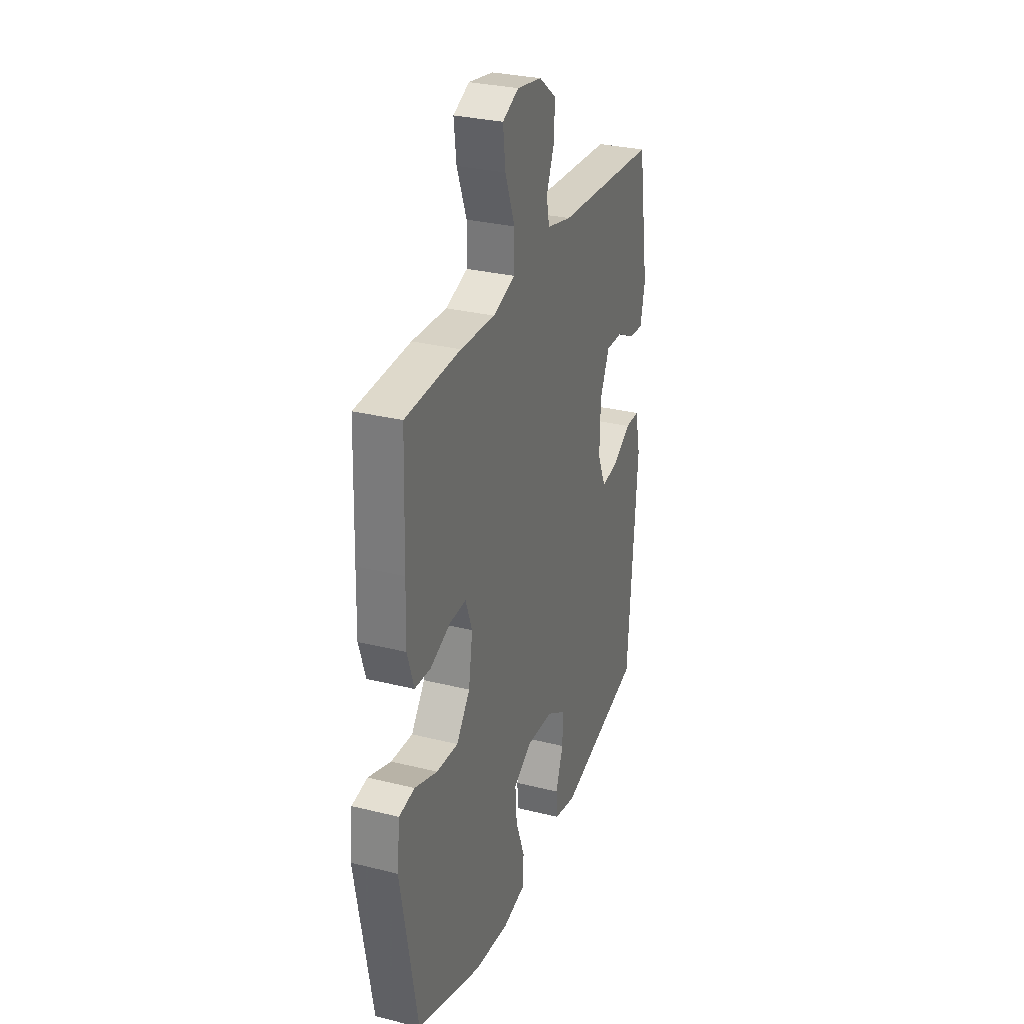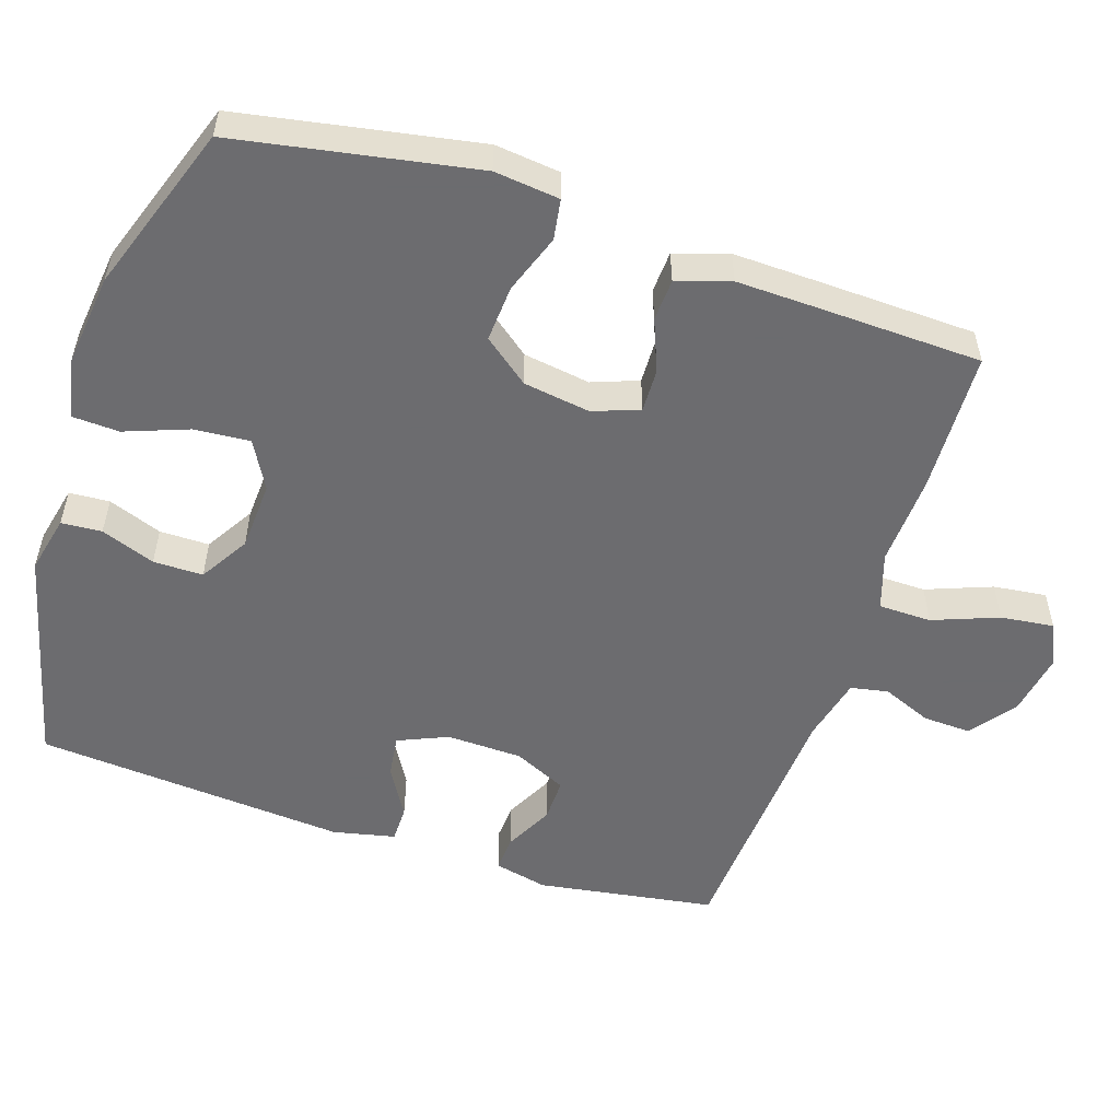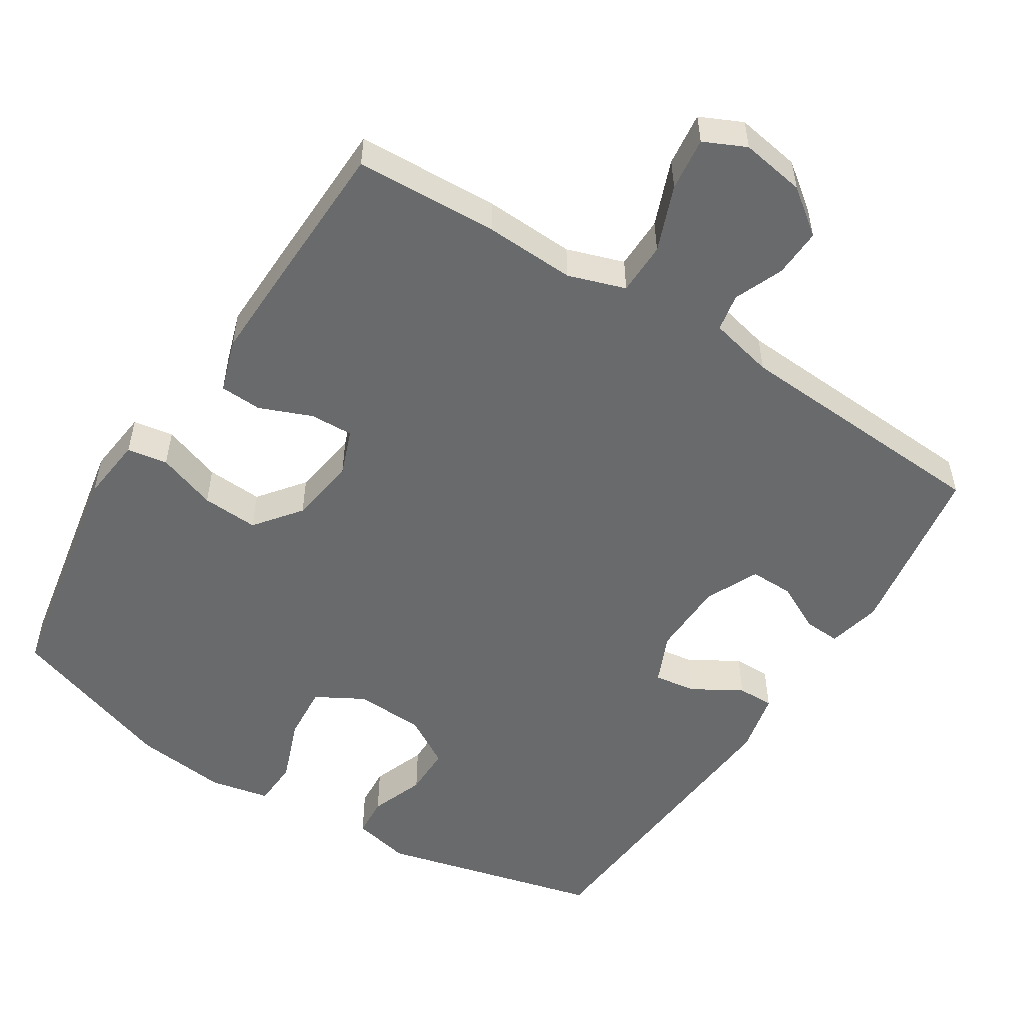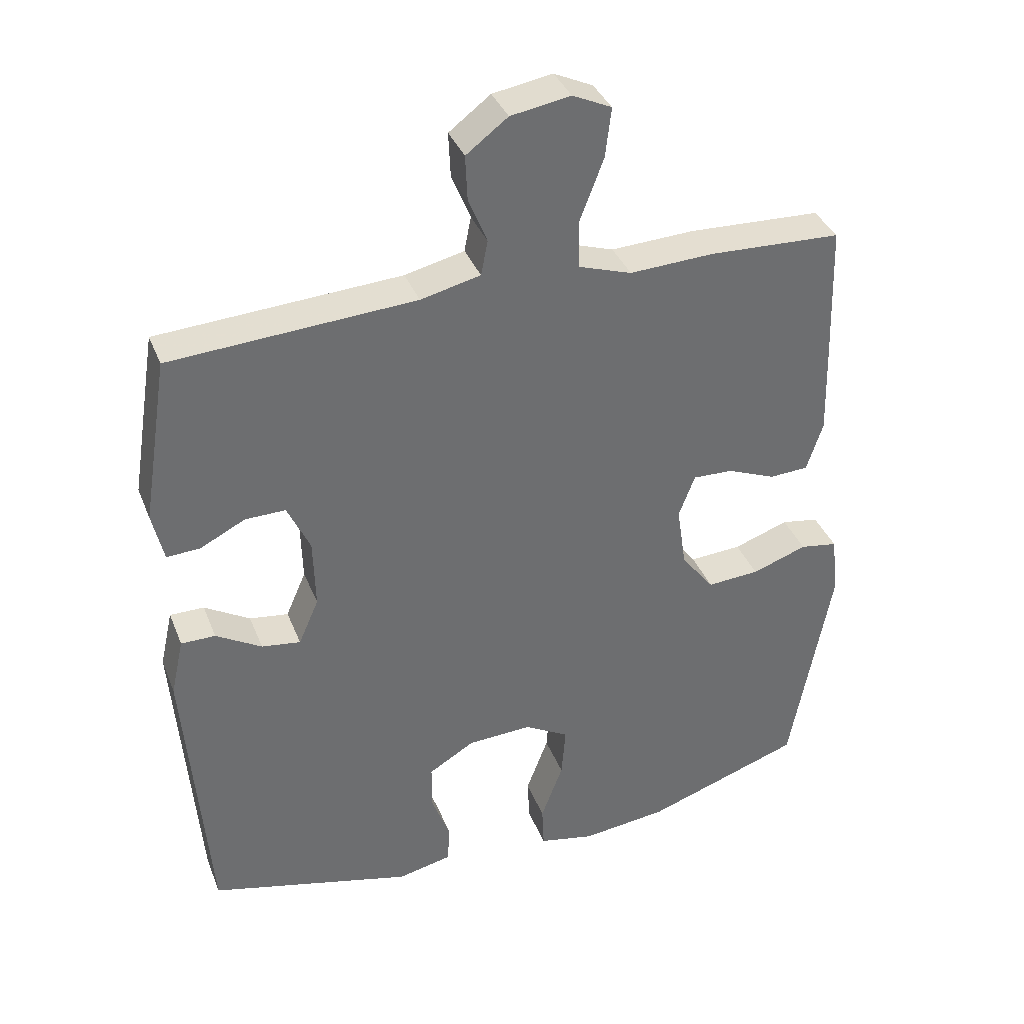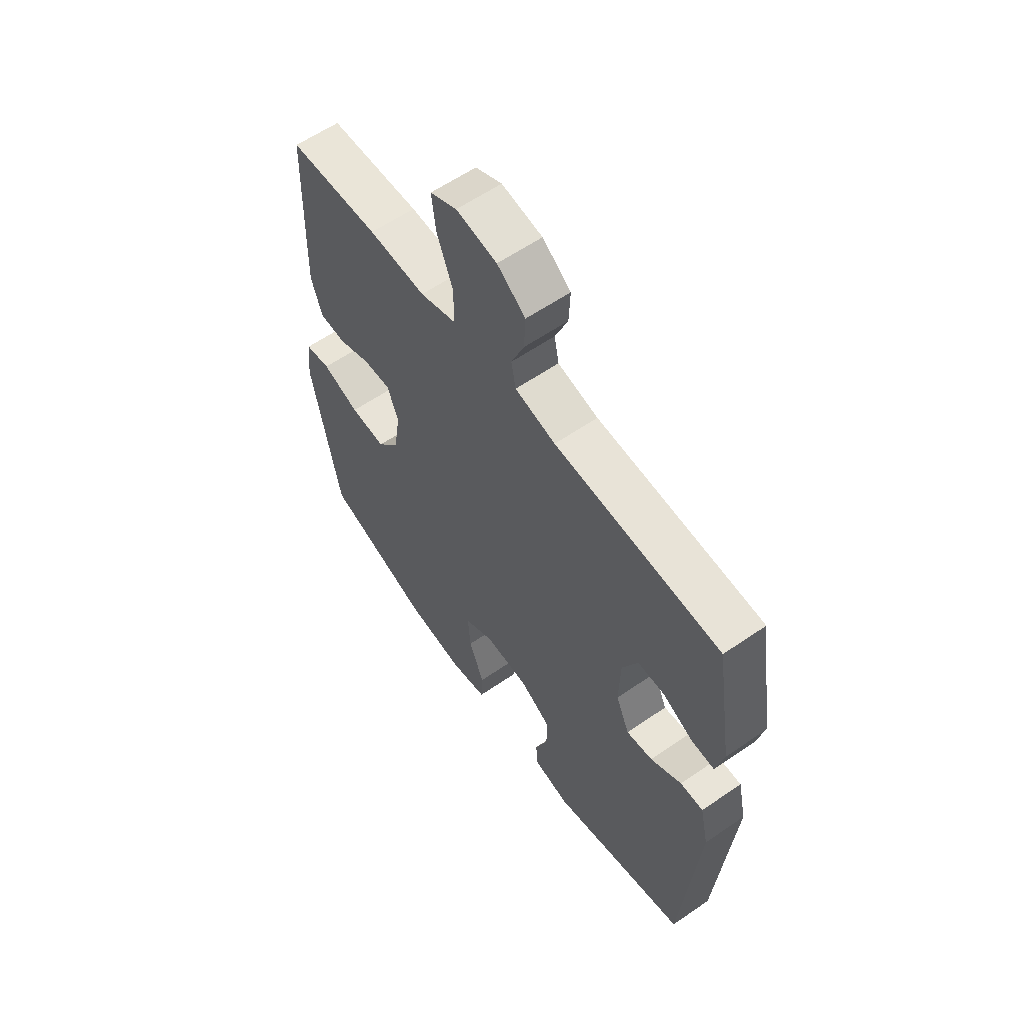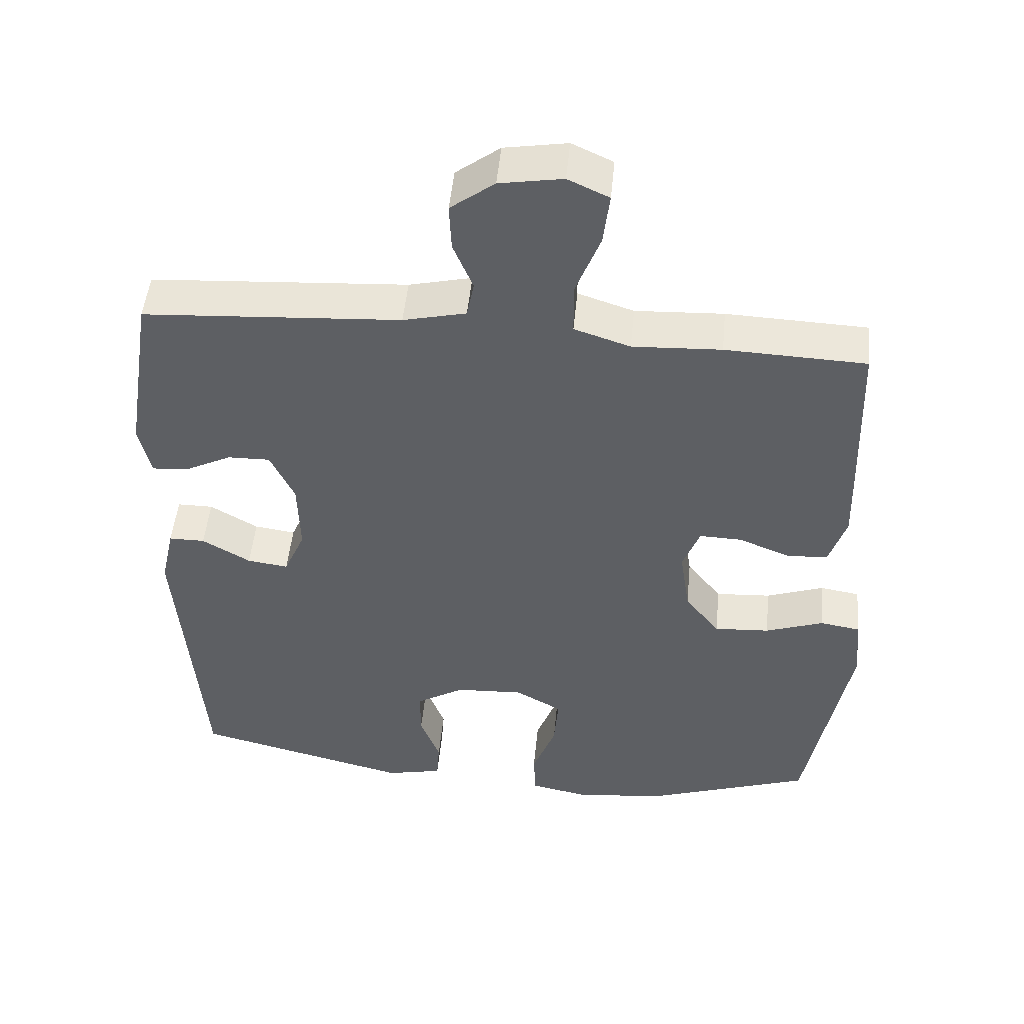
<metadata>
{"format":"obj","ext":"obj","renderer":"f3d","projection":"perspective","resolution":1024,"background":"white","views":[{"elev":29.8,"azim":-69.9,"up":"+Z"},{"elev":-53.8,"azim":-108.3,"up":"+Y"},{"elev":-52.9,"azim":-32.3,"up":"+Y"},{"elev":36.7,"azim":160.0,"up":"+Z"},{"elev":60.1,"azim":54.8,"up":"+Z"},{"elev":49.2,"azim":-174.5,"up":"+Z"}]}
</metadata>
<code>
v 0.5 0.07 -0.5
v 0.195 0.07 -0.576
v 0.115 0.07 -0.558
v 0.111 0.07 -0.502
v 0.139 0.07 -0.427
v 0.139 0.07 -0.358
v 0.071 0.07 -0.317
v -0.025 0.07 -0.312
v -0.091 0.07 -0.349
v -0.085 0.07 -0.426
v -0.052 0.07 -0.514
v -0.055 0.07 -0.579
v -0.138 0.07 -0.596
v -0.266 0.07 -0.581
v -0.5 0.07 -0.5
v -0.561 0.07 -0.169
v -0.551 0.07 -0.079
v -0.495 0.07 -0.07
v -0.413 0.07 -0.099
v -0.335 0.07 -0.104
v -0.286 0.07 -0.041
v -0.272 0.07 0.052
v -0.296 0.07 0.116
v -0.356 0.07 0.114
v -0.428 0.07 0.085
v -0.486 0.07 0.088
v -0.51 0.07 0.162
v -0.507 0.07 0.277
v -0.5 0.07 0.5
v -0.302 0.07 0.508
v -0.177 0.07 0.502
v -0.098 0.07 0.528
v -0.097 0.07 0.601
v -0.132 0.07 0.692
v -0.141 0.07 0.766
v -0.083 0.07 0.793
v 0.006 0.07 0.778
v 0.068 0.07 0.731
v 0.065 0.07 0.664
v 0.037 0.07 0.596
v 0.047 0.07 0.544
v 0.136 0.07 0.523
v 0.5 0.07 0.5
v 0.539 0.07 0.253
v 0.522 0.07 0.179
v 0.472 0.07 0.182
v 0.405 0.07 0.216
v 0.345 0.07 0.217
v 0.311 0.07 0.144
v 0.308 0.07 0.039
v 0.338 0.07 -0.03
v 0.396 0.07 -0.022
v 0.464 0.07 0.018
v 0.515 0.07 0.018
v 0.534 0.07 -0.068
v 0.5 0 -0.5
v 0.195 0 -0.576
v 0.115 0 -0.558
v 0.111 0 -0.502
v 0.139 0 -0.427
v 0.139 0 -0.358
v 0.071 0 -0.317
v -0.025 0 -0.312
v -0.091 0 -0.349
v -0.085 0 -0.426
v -0.052 0 -0.514
v -0.055 0 -0.579
v -0.138 0 -0.596
v -0.266 0 -0.581
v -0.5 0 -0.5
v -0.561 0 -0.169
v -0.551 0 -0.079
v -0.495 0 -0.07
v -0.413 0 -0.099
v -0.335 0 -0.104
v -0.286 0 -0.041
v -0.272 0 0.052
v -0.296 0 0.116
v -0.356 0 0.114
v -0.428 0 0.085
v -0.486 0 0.088
v -0.51 0 0.162
v -0.507 0 0.277
v -0.5 0 0.5
v -0.302 0 0.508
v -0.177 0 0.502
v -0.098 0 0.528
v -0.097 0 0.601
v -0.132 0 0.692
v -0.141 0 0.766
v -0.083 0 0.793
v 0.006 0 0.778
v 0.068 0 0.731
v 0.065 0 0.664
v 0.037 0 0.596
v 0.047 0 0.544
v 0.136 0 0.523
v 0.5 0 0.5
v 0.539 0 0.253
v 0.522 0 0.179
v 0.472 0 0.182
v 0.405 0 0.216
v 0.345 0 0.217
v 0.311 0 0.144
v 0.308 0 0.039
v 0.338 0 -0.03
v 0.396 0 -0.022
v 0.464 0 0.018
v 0.515 0 0.018
v 0.534 0 -0.068
f 3 4 5
f 2 3 5
f 1 2 5
f 55 1 5
f 54 55 5
f 53 54 5
f 52 53 5
f 51 52 5 6
f 50 51 6 7
f 49 50 7 8
f 48 49 8 9
f 45 46 47
f 44 45 47
f 43 44 47
f 42 43 47
f 41 42 47 48
f 38 39 40
f 37 38 40
f 36 37 40
f 35 36 40
f 34 35 40
f 33 34 40
f 32 33 40 41
f 41 48 9
f 32 41 9
f 31 32 9
f 29 30 31
f 28 29 31
f 27 28 31
f 26 27 31
f 25 26 31
f 24 25 31
f 17 18 19
f 16 17 19
f 15 16 19
f 14 15 19
f 13 14 19
f 12 13 19
f 11 12 19
f 10 11 19
f 10 19 20
f 9 10 20 21
f 23 24 31
f 22 23 31 9
f 9 21 22
f 60 59 58
f 60 58 57
f 60 57 56
f 60 56 110
f 60 110 109
f 60 109 108
f 60 108 107
f 61 60 107 106
f 62 61 106 105
f 63 62 105 104
f 64 63 104 103
f 102 101 100
f 102 100 99
f 102 99 98
f 102 98 97
f 103 102 97 96
f 95 94 93
f 95 93 92
f 95 92 91
f 95 91 90
f 95 90 89
f 95 89 88
f 96 95 88 87
f 64 103 96
f 64 96 87
f 64 87 86
f 86 85 84
f 86 84 83
f 86 83 82
f 86 82 81
f 86 81 80
f 86 80 79
f 74 73 72
f 74 72 71
f 74 71 70
f 74 70 69
f 74 69 68
f 74 68 67
f 74 67 66
f 74 66 65
f 75 74 65
f 76 75 65 64
f 86 79 78
f 64 86 78 77
f 77 76 64
f 1 56 57 2
f 2 57 58 3
f 3 58 59 4
f 4 59 60 5
f 5 60 61 6
f 6 61 62 7
f 7 62 63 8
f 8 63 64 9
f 9 64 65 10
f 10 65 66 11
f 11 66 67 12
f 12 67 68 13
f 13 68 69 14
f 14 69 70 15
f 15 70 71 16
f 16 71 72 17
f 17 72 73 18
f 18 73 74 19
f 19 74 75 20
f 20 75 76 21
f 21 76 77 22
f 22 77 78 23
f 23 78 79 24
f 24 79 80 25
f 25 80 81 26
f 26 81 82 27
f 27 82 83 28
f 28 83 84 29
f 29 84 85 30
f 30 85 86 31
f 31 86 87 32
f 32 87 88 33
f 33 88 89 34
f 34 89 90 35
f 35 90 91 36
f 36 91 92 37
f 37 92 93 38
f 38 93 94 39
f 39 94 95 40
f 40 95 96 41
f 41 96 97 42
f 42 97 98 43
f 43 98 99 44
f 44 99 100 45
f 45 100 101 46
f 46 101 102 47
f 47 102 103 48
f 48 103 104 49
f 49 104 105 50
f 50 105 106 51
f 51 106 107 52
f 52 107 108 53
f 53 108 109 54
f 54 109 110 55
f 55 110 56 1

</code>
